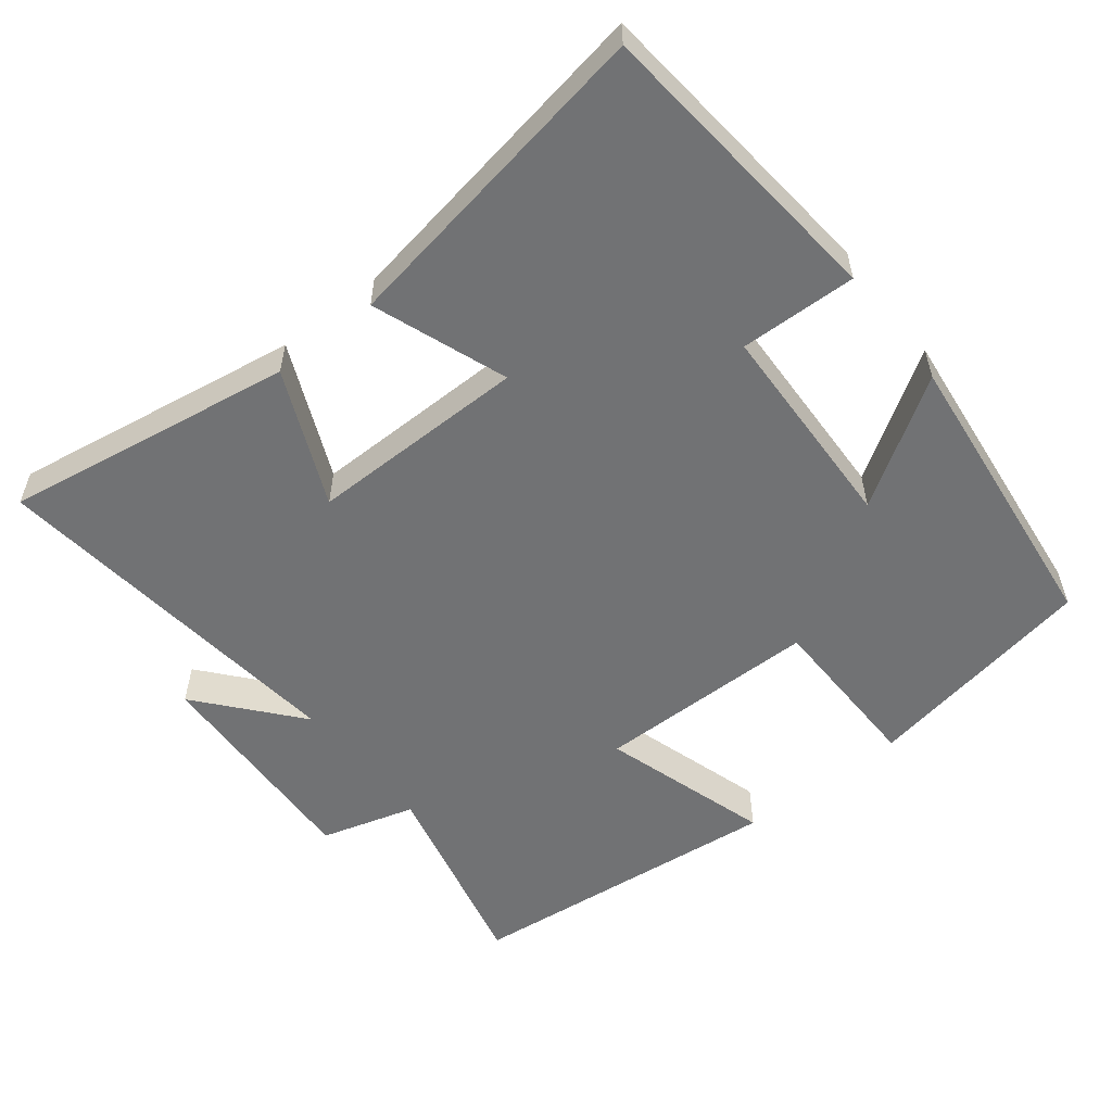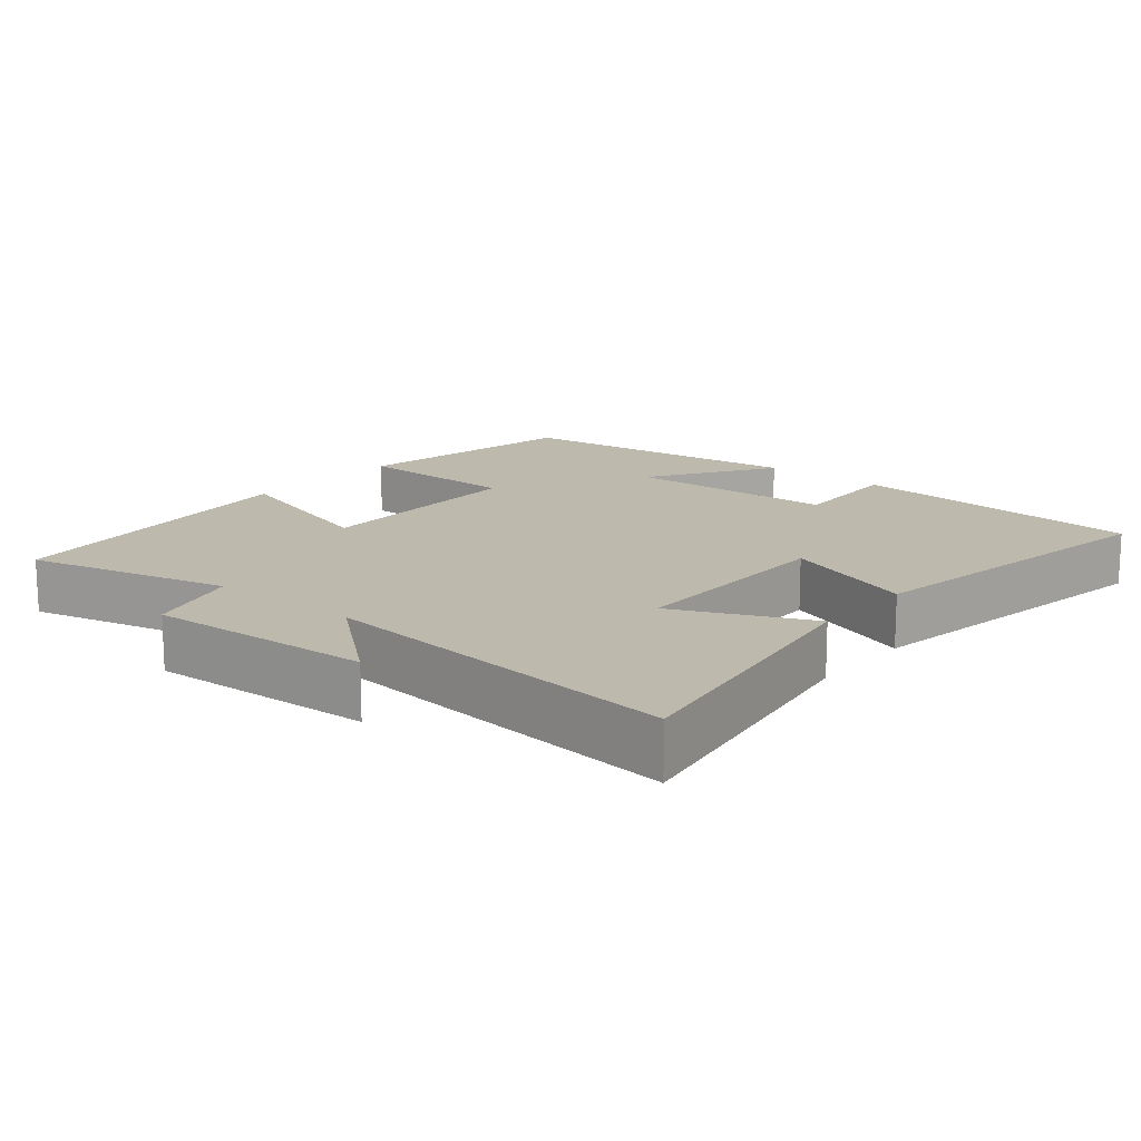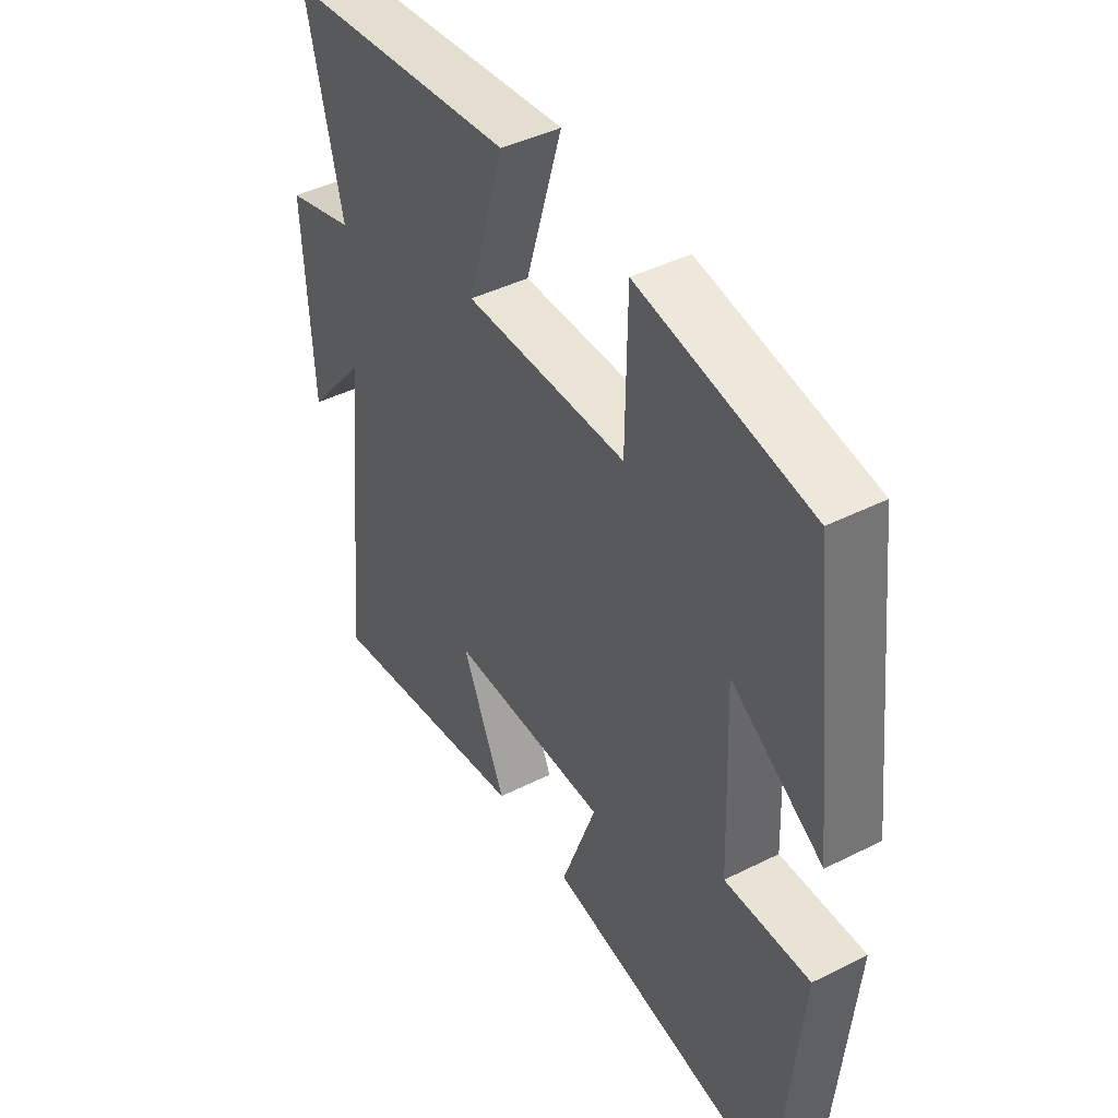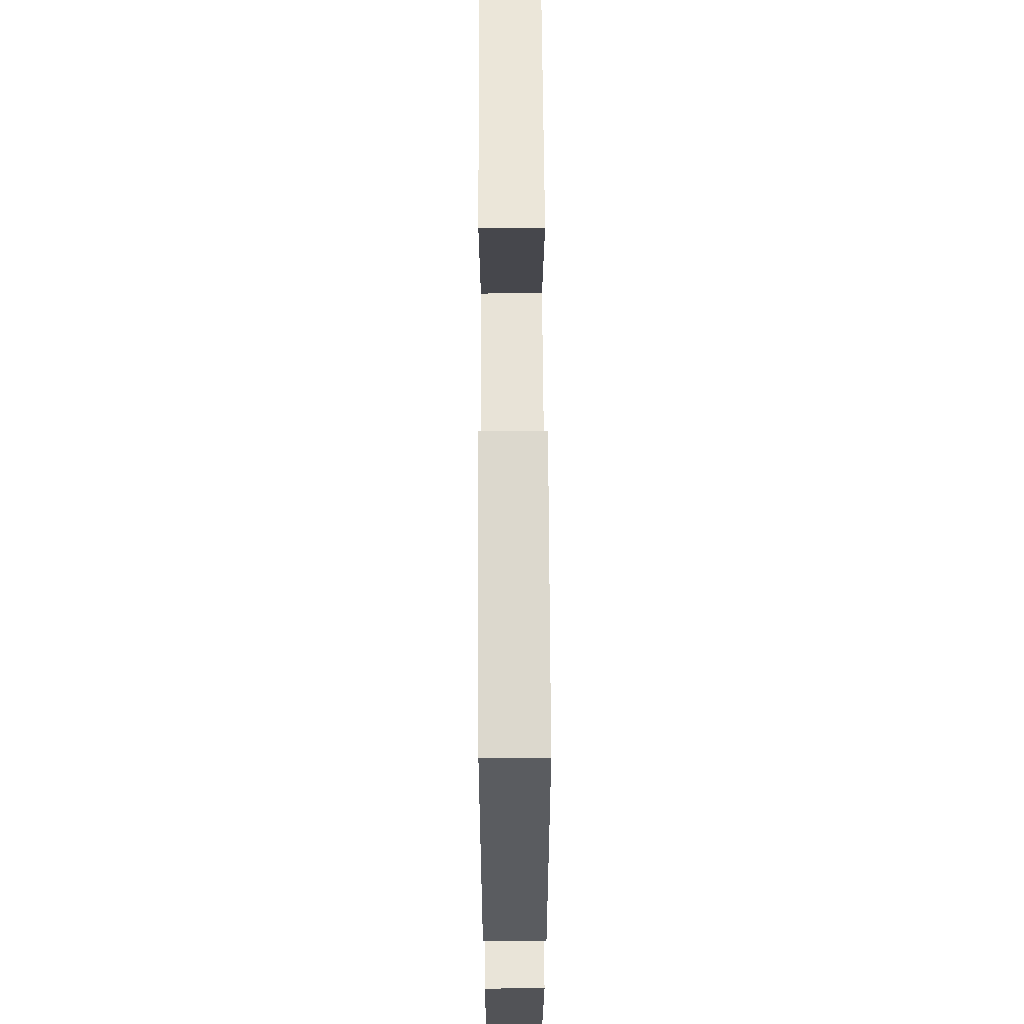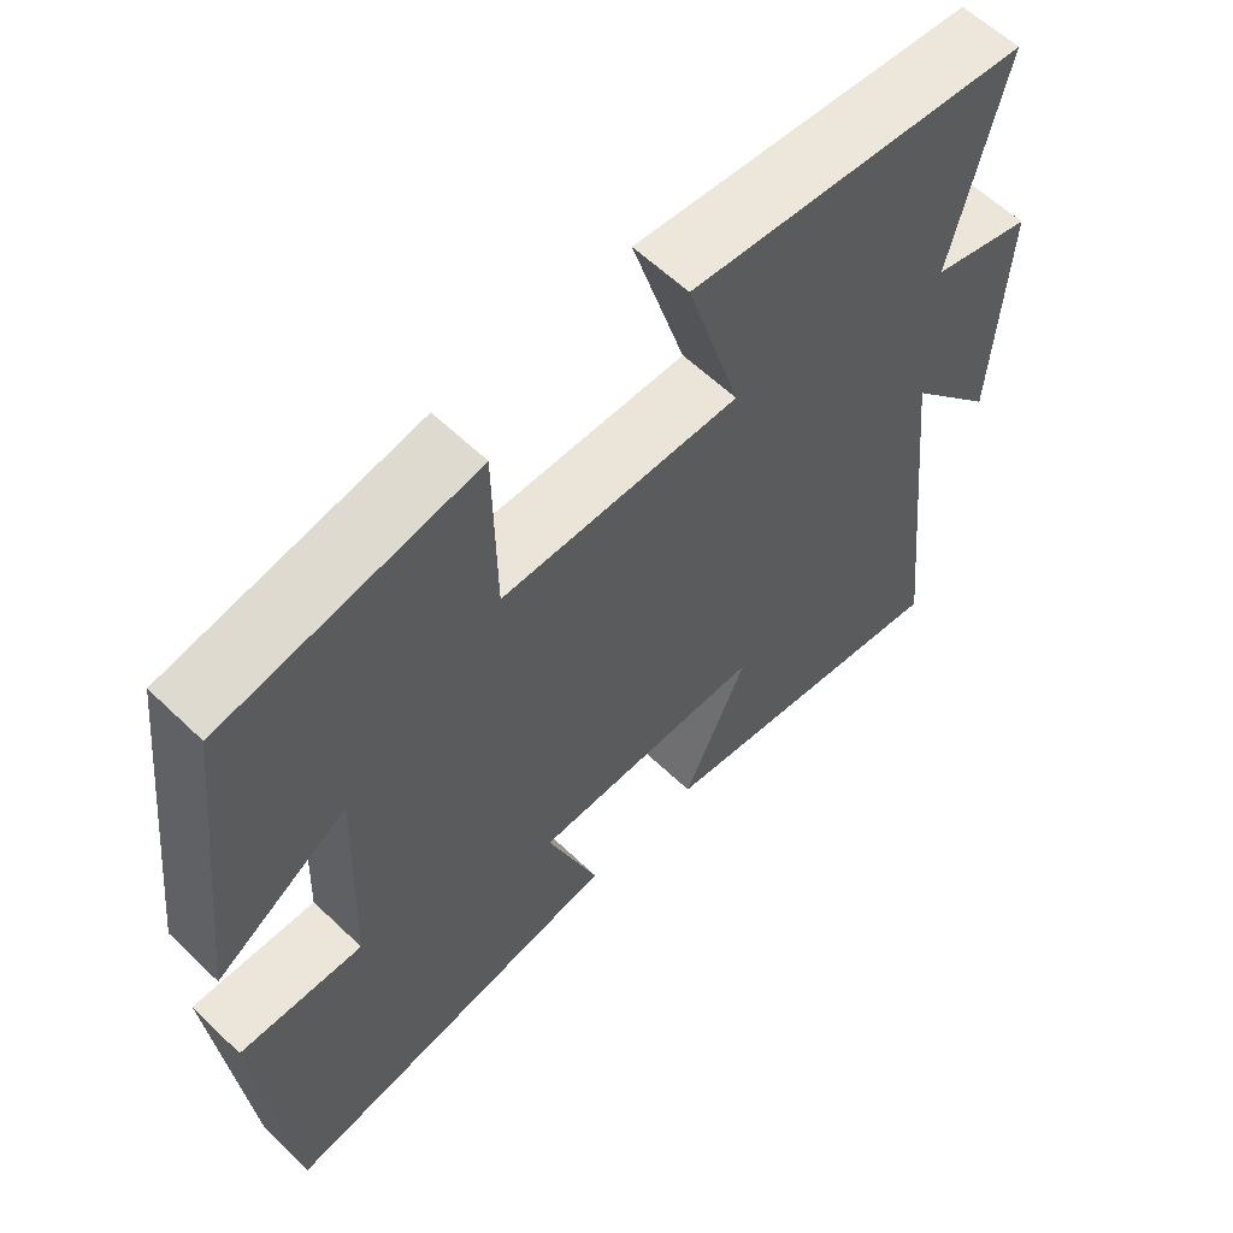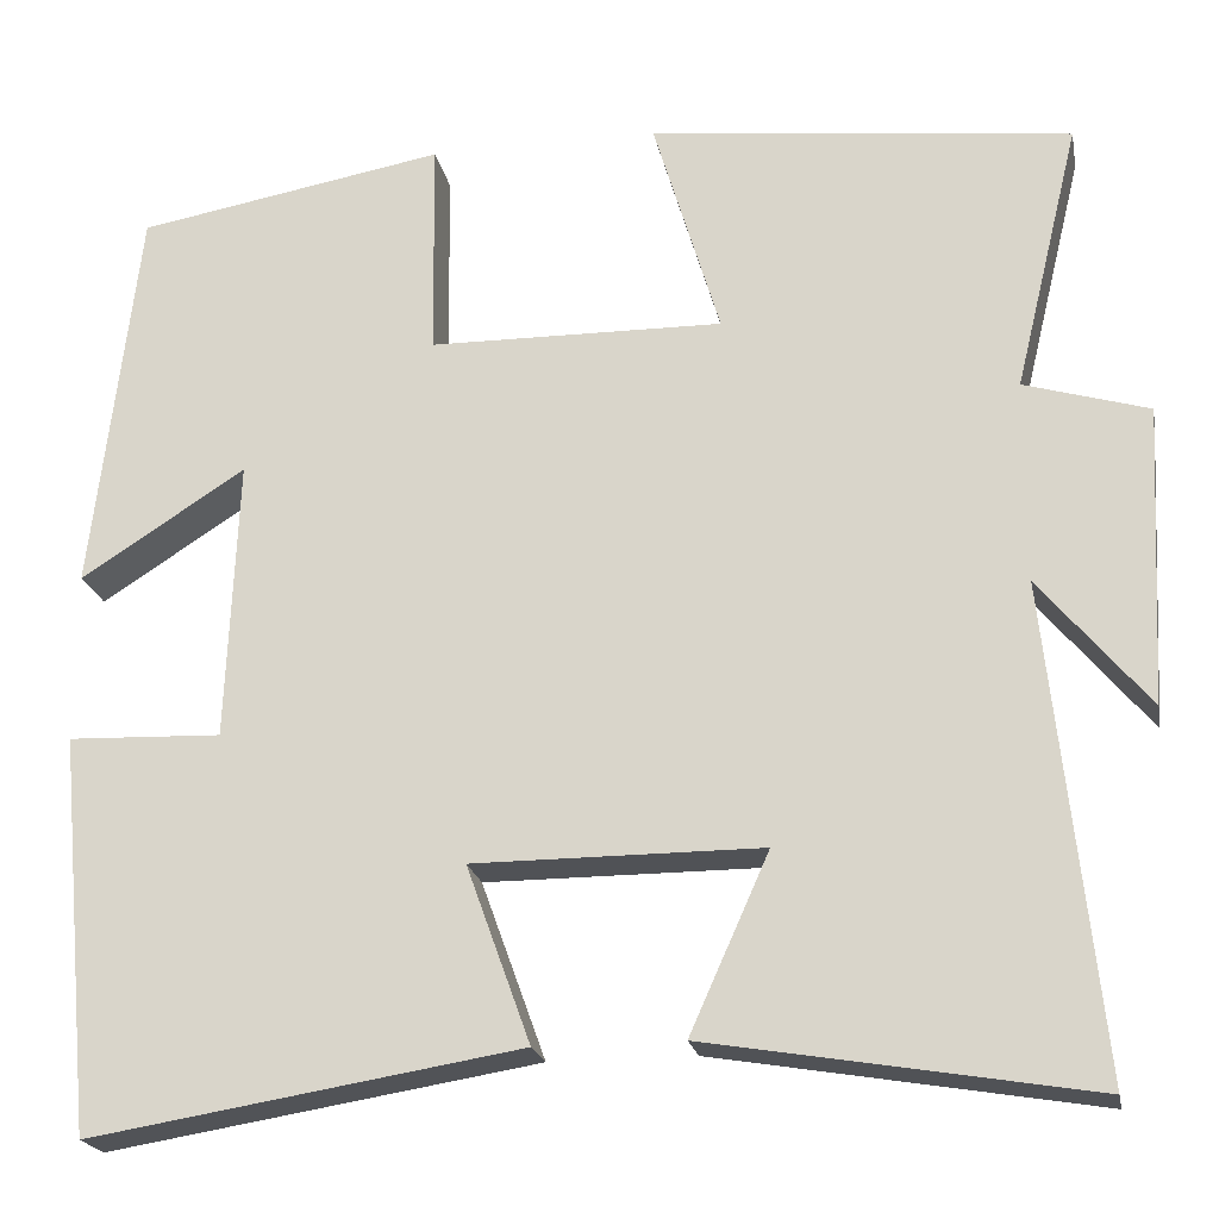
<metadata>
{"format":"obj","ext":"obj","renderer":"f3d","projection":"perspective","resolution":1024,"background":"white","views":[{"elev":-55.4,"azim":-141.5,"up":"+Y"},{"elev":15.1,"azim":129.7,"up":"+Y"},{"elev":43.5,"azim":-120.6,"up":"+Z"},{"elev":62.4,"azim":-90.3,"up":"+Z"},{"elev":60.0,"azim":-45.6,"up":"+Z"},{"elev":-21.0,"azim":10.8,"up":"+Z"}]}
</metadata>
<code>
v 0.569 0.07 0.45
v 0.5 0.07 0.165
v 0.632 0.07 0.126
v 0.616 0.07 -0.19
v 0.5 0.07 -0.051
v 0.555 0.07 -0.568
v 0.149 0.07 -0.5
v 0.233 0.07 -0.312
v -0.073 0.07 -0.312
v -0.005 0.07 -0.5
v -0.461 0.07 -0.574
v -0.5 0.07 -0.154
v -0.337 0.07 -0.16
v -0.325 0.07 0.138
v -0.5 0.07 0.026
v -0.451 0.07 0.442
v -0.123 0.07 0.5
v -0.12 0.07 0.267
v 0.192 0.07 0.263
v 0.121 0.07 0.5
v 0.569 0 0.45
v 0.5 0 0.165
v 0.632 0 0.126
v 0.616 0 -0.19
v 0.5 0 -0.051
v 0.555 0 -0.568
v 0.149 0 -0.5
v 0.233 0 -0.312
v -0.073 0 -0.312
v -0.005 0 -0.5
v -0.461 0 -0.574
v -0.5 0 -0.154
v -0.337 0 -0.16
v -0.325 0 0.138
v -0.5 0 0.026
v -0.451 0 0.442
v -0.123 0 0.5
v -0.12 0 0.267
v 0.192 0 0.263
v 0.121 0 0.5
f 19 20 1 2
f 18 19 2
f 16 17 18
f 14 15 16
f 14 16 18
f 13 14 18 2
f 9 10 11 12
f 8 9 12 13
f 5 6 7 8
f 5 8 13 2
f 2 3 4 5
f 22 21 40 39
f 22 39 38
f 38 37 36
f 36 35 34
f 38 36 34
f 22 38 34 33
f 32 31 30 29
f 33 32 29 28
f 28 27 26 25
f 22 33 28 25
f 25 24 23 22
f 1 21 22 2
f 2 22 23 3
f 3 23 24 4
f 4 24 25 5
f 5 25 26 6
f 6 26 27 7
f 7 27 28 8
f 8 28 29 9
f 9 29 30 10
f 10 30 31 11
f 11 31 32 12
f 12 32 33 13
f 13 33 34 14
f 14 34 35 15
f 15 35 36 16
f 16 36 37 17
f 17 37 38 18
f 18 38 39 19
f 19 39 40 20
f 20 40 21 1

</code>
